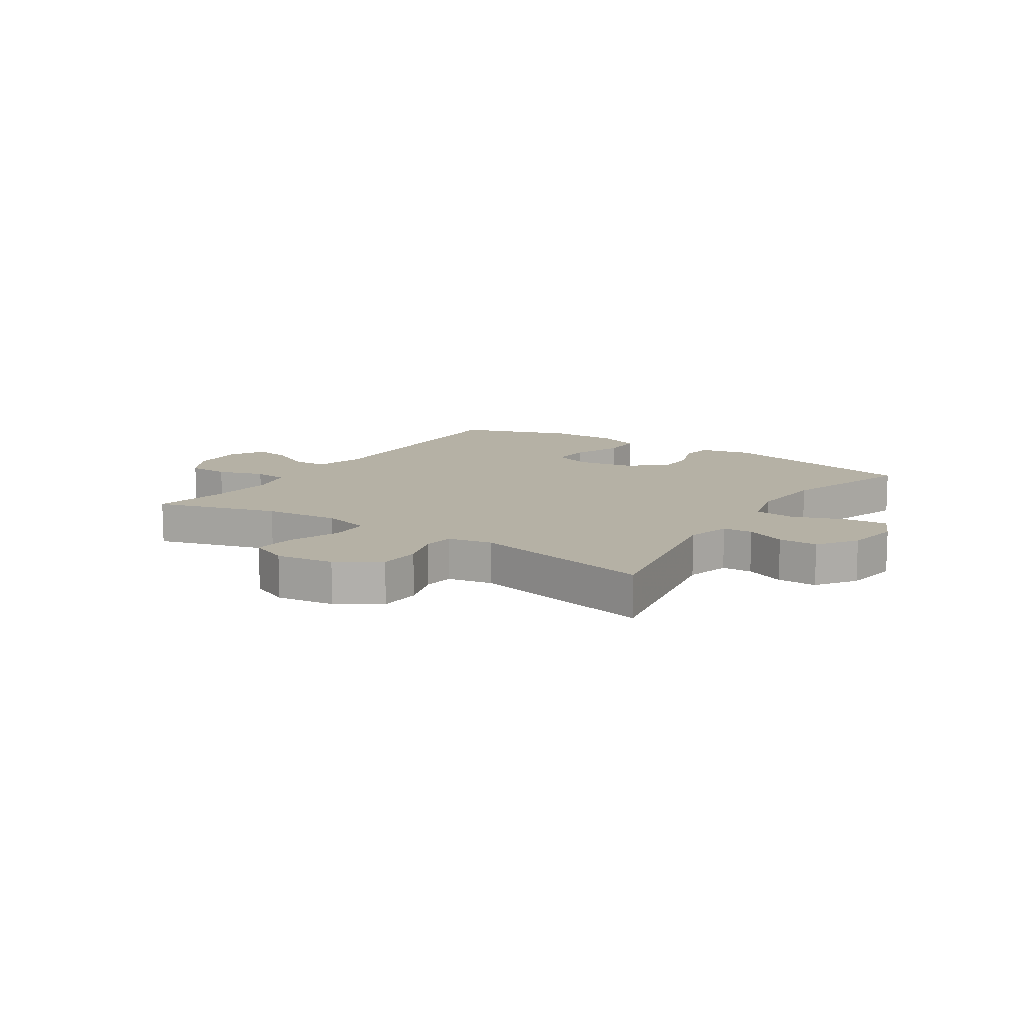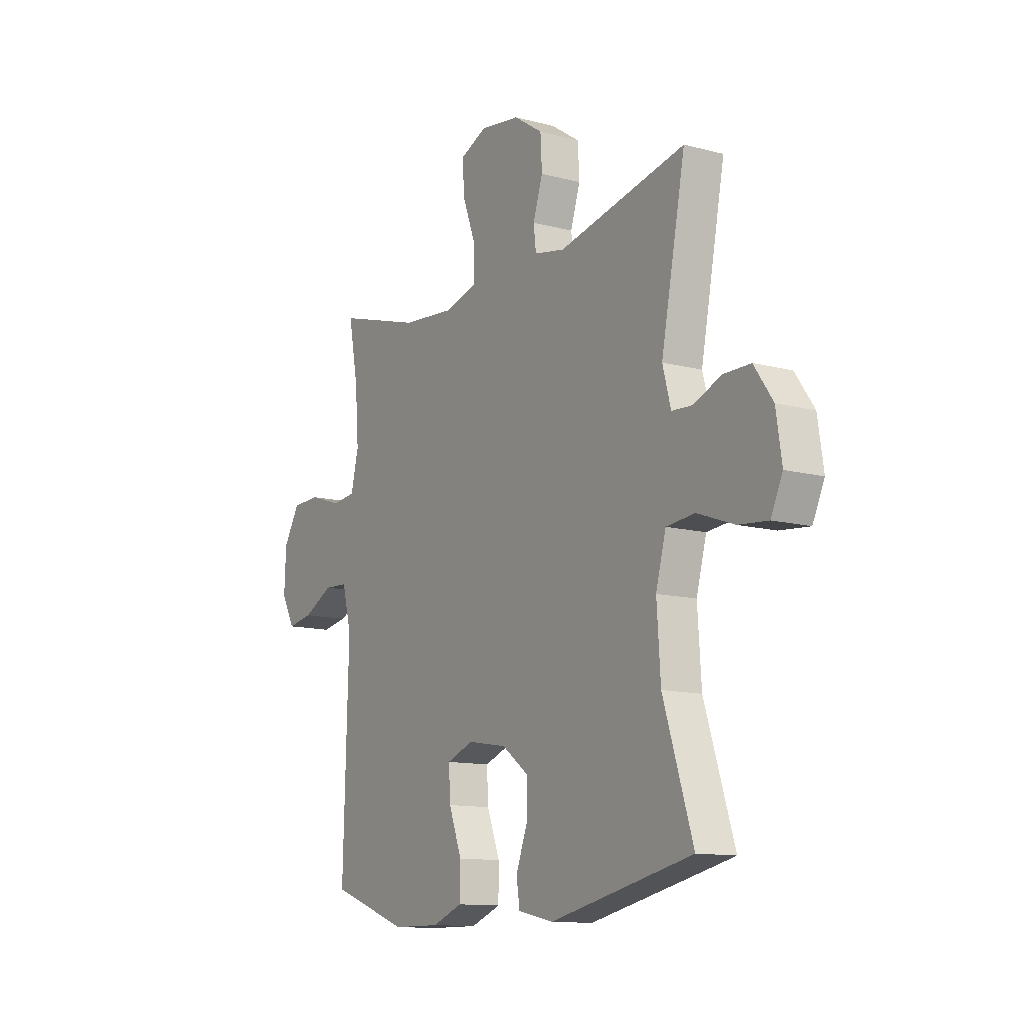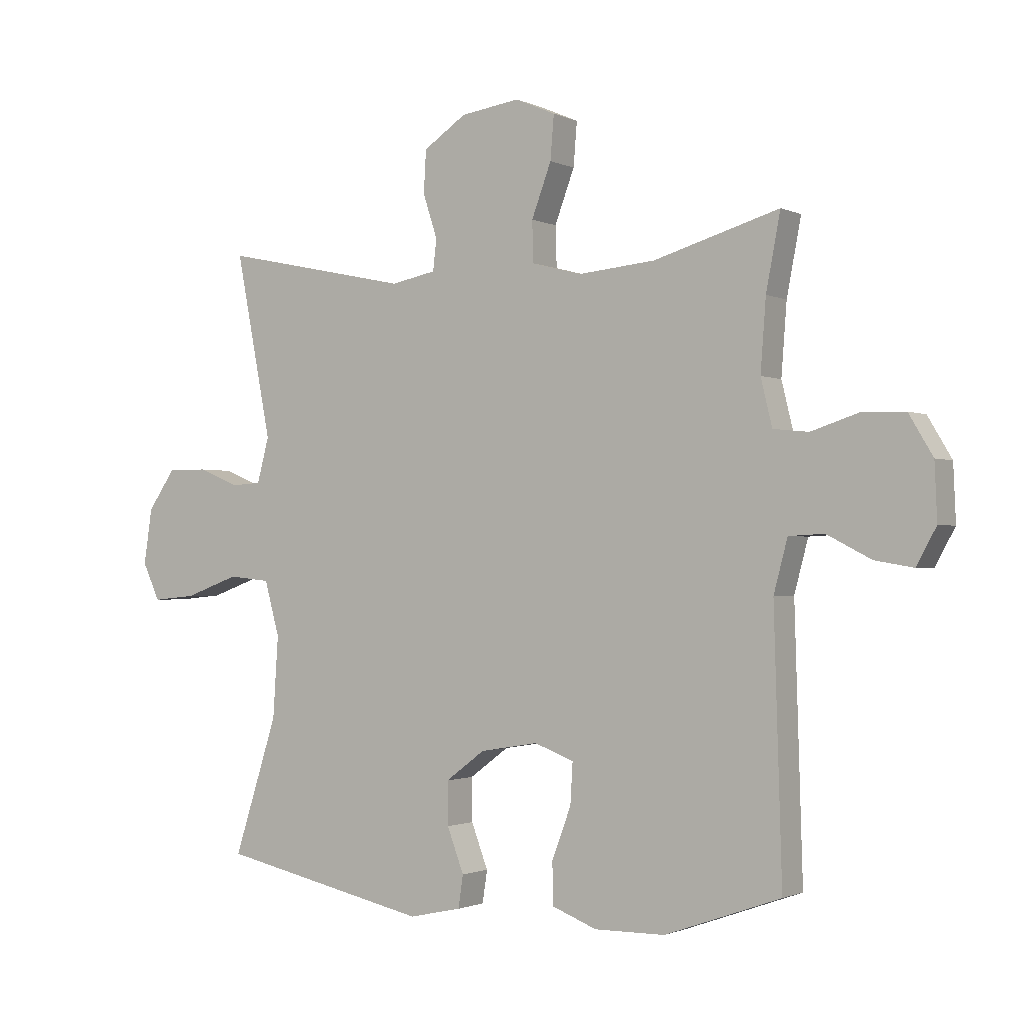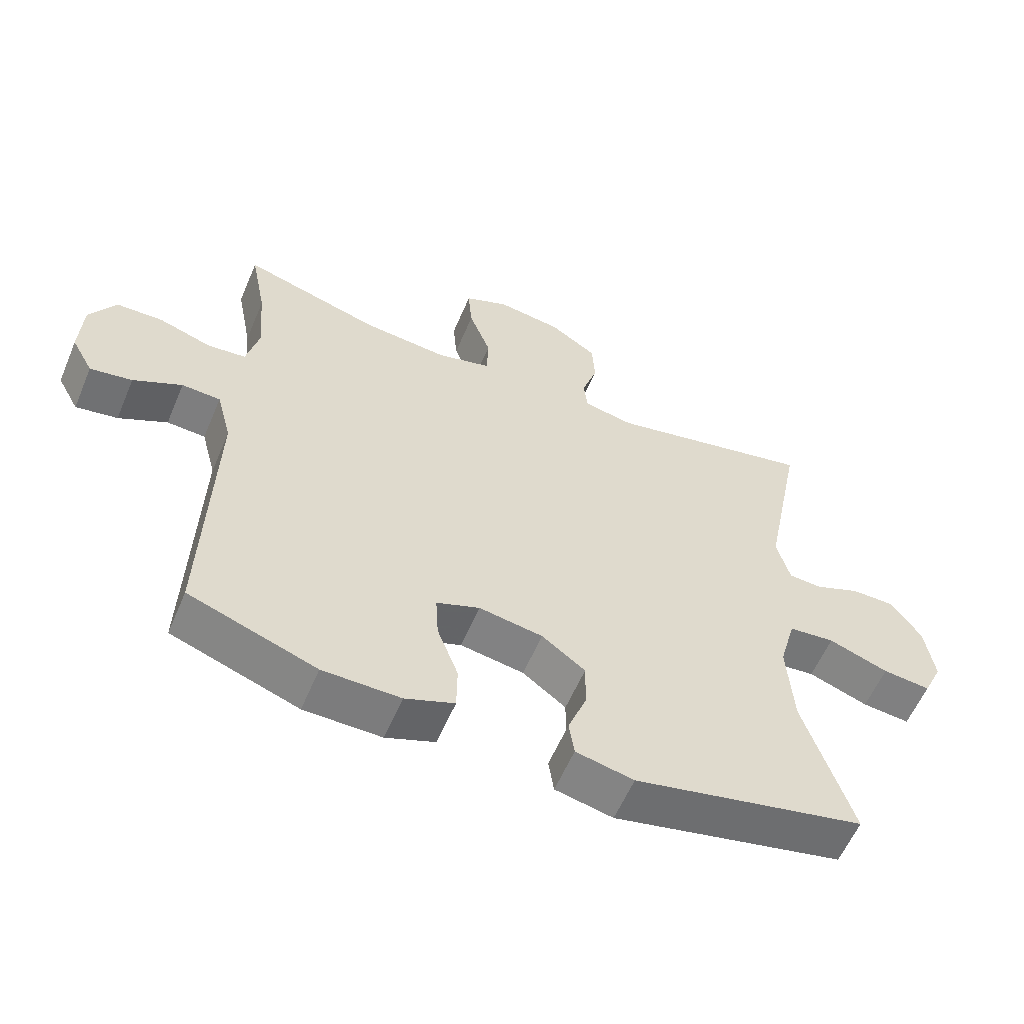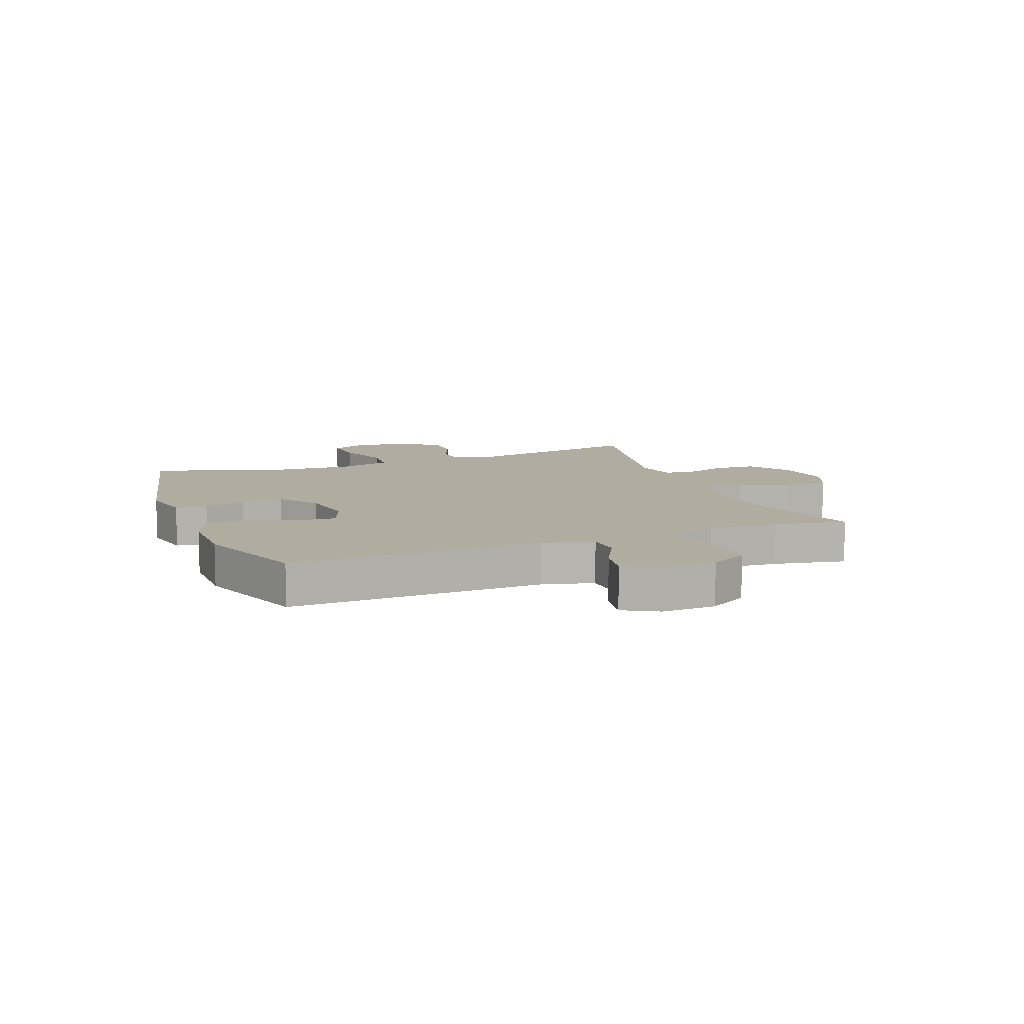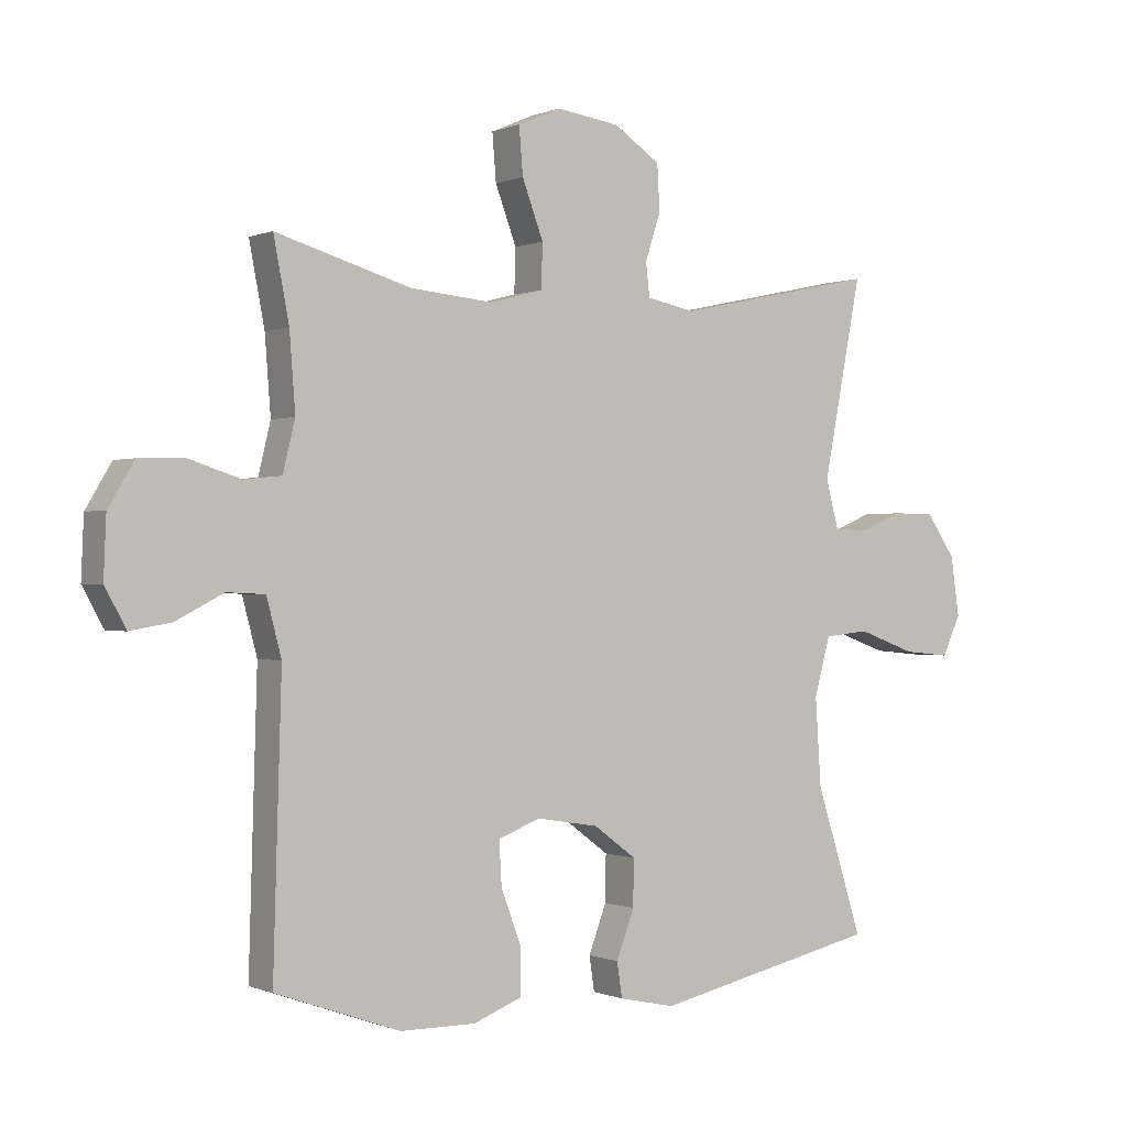
<metadata>
{"format":"obj","ext":"obj","renderer":"f3d","projection":"perspective","resolution":1024,"background":"white","views":[{"elev":11.8,"azim":33.6,"up":"+Y"},{"elev":-12.2,"azim":58.0,"up":"+Z"},{"elev":-1.3,"azim":-147.9,"up":"+Z"},{"elev":-58.6,"azim":-22.9,"up":"+Z"},{"elev":10.1,"azim":-111.0,"up":"+Y"},{"elev":-0.2,"azim":-33.9,"up":"+Z"}]}
</metadata>
<code>
v 0.5 0.07 -0.5
v 0.148 0.07 -0.577
v 0.06 0.07 -0.558
v 0.052 0.07 -0.504
v 0.08 0.07 -0.43
v 0.081 0.07 -0.358
v 0.015 0.07 -0.309
v -0.082 0.07 -0.293
v -0.148 0.07 -0.318
v -0.144 0.07 -0.386
v -0.112 0.07 -0.471
v -0.113 0.07 -0.541
v -0.188 0.07 -0.57
v -0.306 0.07 -0.569
v -0.5 0.07 -0.5
v -0.487 0.07 -0.064
v -0.51 0.07 0.023
v -0.569 0.07 0.026
v -0.643 0.07 -0.012
v -0.707 0.07 -0.023
v -0.74 0.07 0.037
v -0.736 0.07 0.13
v -0.696 0.07 0.197
v -0.625 0.07 0.199
v -0.545 0.07 0.173
v -0.486 0.07 0.179
v -0.467 0.07 0.257
v -0.476 0.07 0.375
v -0.5 0.07 0.5
v -0.29 0.07 0.438
v -0.161 0.07 0.426
v -0.078 0.07 0.448
v -0.076 0.07 0.516
v -0.109 0.07 0.604
v -0.115 0.07 0.677
v -0.048 0.07 0.706
v 0.051 0.07 0.692
v 0.123 0.07 0.644
v 0.127 0.07 0.573
v 0.103 0.07 0.5
v 0.109 0.07 0.448
v 0.185 0.07 0.433
v 0.5 0.07 0.5
v 0.44 0.07 0.193
v 0.46 0.07 0.118
v 0.511 0.07 0.115
v 0.579 0.07 0.143
v 0.646 0.07 0.143
v 0.692 0.07 0.077
v 0.706 0.07 -0.016
v 0.677 0.07 -0.078
v 0.604 0.07 -0.071
v 0.513 0.07 -0.038
v 0.443 0.07 -0.045
v 0.418 0.07 -0.136
v 0.427 0.07 -0.272
v 0.5 0 -0.5
v 0.148 0 -0.577
v 0.06 0 -0.558
v 0.052 0 -0.504
v 0.08 0 -0.43
v 0.081 0 -0.358
v 0.015 0 -0.309
v -0.082 0 -0.293
v -0.148 0 -0.318
v -0.144 0 -0.386
v -0.112 0 -0.471
v -0.113 0 -0.541
v -0.188 0 -0.57
v -0.306 0 -0.569
v -0.5 0 -0.5
v -0.487 0 -0.064
v -0.51 0 0.023
v -0.569 0 0.026
v -0.643 0 -0.012
v -0.707 0 -0.023
v -0.74 0 0.037
v -0.736 0 0.13
v -0.696 0 0.197
v -0.625 0 0.199
v -0.545 0 0.173
v -0.486 0 0.179
v -0.467 0 0.257
v -0.476 0 0.375
v -0.5 0 0.5
v -0.29 0 0.438
v -0.161 0 0.426
v -0.078 0 0.448
v -0.076 0 0.516
v -0.109 0 0.604
v -0.115 0 0.677
v -0.048 0 0.706
v 0.051 0 0.692
v 0.123 0 0.644
v 0.127 0 0.573
v 0.103 0 0.5
v 0.109 0 0.448
v 0.185 0 0.433
v 0.5 0 0.5
v 0.44 0 0.193
v 0.46 0 0.118
v 0.511 0 0.115
v 0.579 0 0.143
v 0.646 0 0.143
v 0.692 0 0.077
v 0.706 0 -0.016
v 0.677 0 -0.078
v 0.604 0 -0.071
v 0.513 0 -0.038
v 0.443 0 -0.045
v 0.418 0 -0.136
v 0.427 0 -0.272
f 50 51 52 53
f 50 53 54
f 49 50 54
f 46 47 48 49
f 45 46 49 54
f 44 45 54 55
f 42 43 44
f 41 42 44 55
f 37 38 39 40
f 37 40 41
f 36 37 41
f 33 34 35 36
f 32 33 36 41
f 31 32 41 55
f 28 29 30
f 27 28 30 31
f 26 27 31 55
f 22 23 24 25
f 18 19 20 21
f 17 18 21 22
f 13 14 15 16
f 13 16 17
f 10 11 12 13
f 9 10 13 17
f 8 9 17
f 7 8 17
f 2 3 4 5
f 56 1 2 5
f 56 5 6
f 55 56 6 7
f 26 55 7 17
f 17 22 25 26
f 109 108 107 106
f 110 109 106
f 110 106 105
f 105 104 103 102
f 110 105 102 101
f 111 110 101 100
f 100 99 98
f 111 100 98 97
f 96 95 94 93
f 97 96 93
f 97 93 92
f 92 91 90 89
f 97 92 89 88
f 111 97 88 87
f 86 85 84
f 87 86 84 83
f 111 87 83 82
f 81 80 79 78
f 77 76 75 74
f 78 77 74 73
f 72 71 70 69
f 73 72 69
f 69 68 67 66
f 73 69 66 65
f 73 65 64
f 73 64 63
f 61 60 59 58
f 61 58 57 112
f 62 61 112
f 63 62 112 111
f 73 63 111 82
f 82 81 78 73
f 1 57 58 2
f 2 58 59 3
f 3 59 60 4
f 4 60 61 5
f 5 61 62 6
f 6 62 63 7
f 7 63 64 8
f 8 64 65 9
f 9 65 66 10
f 10 66 67 11
f 11 67 68 12
f 12 68 69 13
f 13 69 70 14
f 14 70 71 15
f 15 71 72 16
f 16 72 73 17
f 17 73 74 18
f 18 74 75 19
f 19 75 76 20
f 20 76 77 21
f 21 77 78 22
f 22 78 79 23
f 23 79 80 24
f 24 80 81 25
f 25 81 82 26
f 26 82 83 27
f 27 83 84 28
f 28 84 85 29
f 29 85 86 30
f 30 86 87 31
f 31 87 88 32
f 32 88 89 33
f 33 89 90 34
f 34 90 91 35
f 35 91 92 36
f 36 92 93 37
f 37 93 94 38
f 38 94 95 39
f 39 95 96 40
f 40 96 97 41
f 41 97 98 42
f 42 98 99 43
f 43 99 100 44
f 44 100 101 45
f 45 101 102 46
f 46 102 103 47
f 47 103 104 48
f 48 104 105 49
f 49 105 106 50
f 50 106 107 51
f 51 107 108 52
f 52 108 109 53
f 53 109 110 54
f 54 110 111 55
f 55 111 112 56
f 56 112 57 1

</code>
